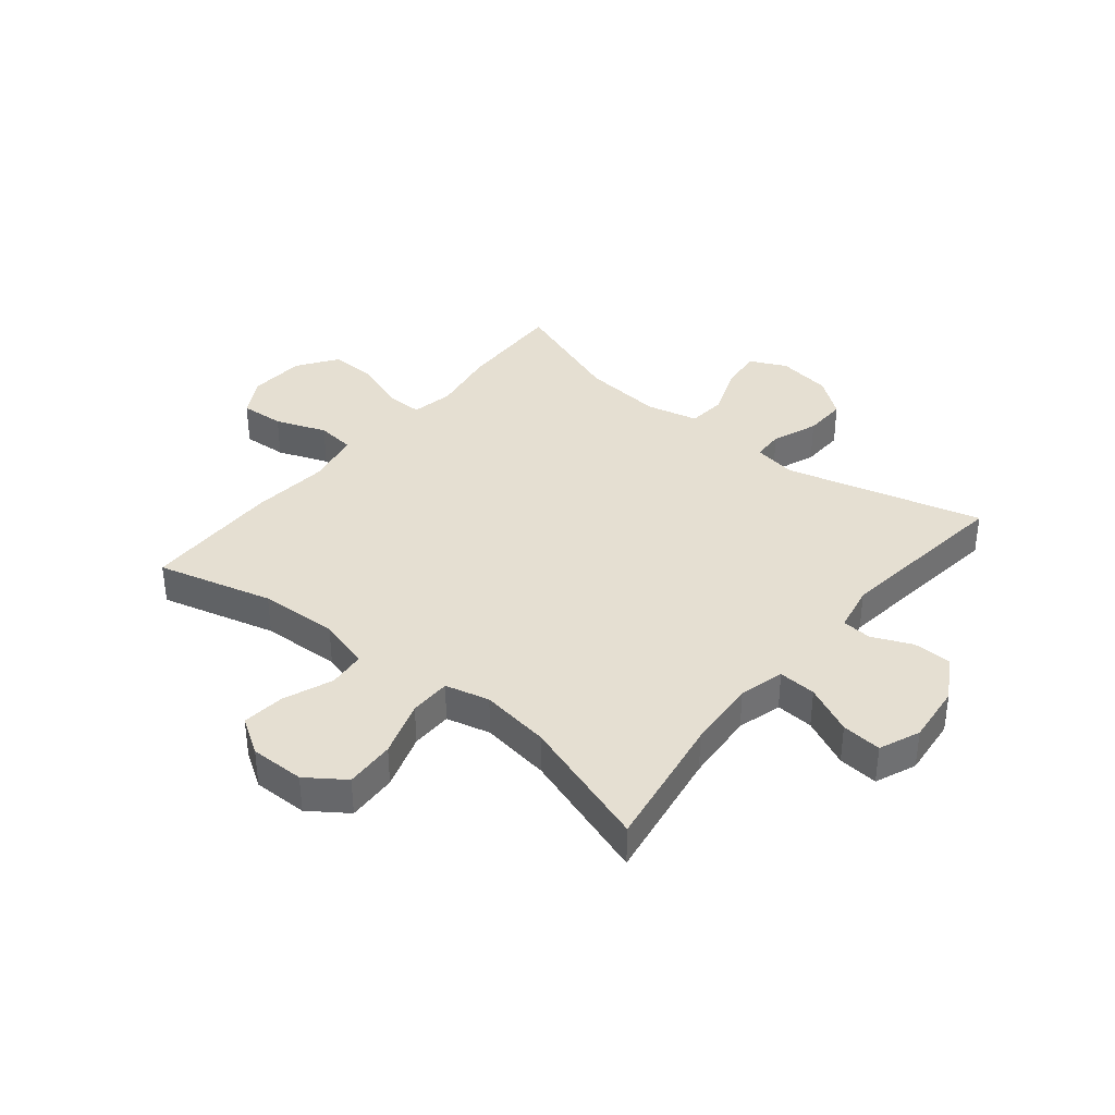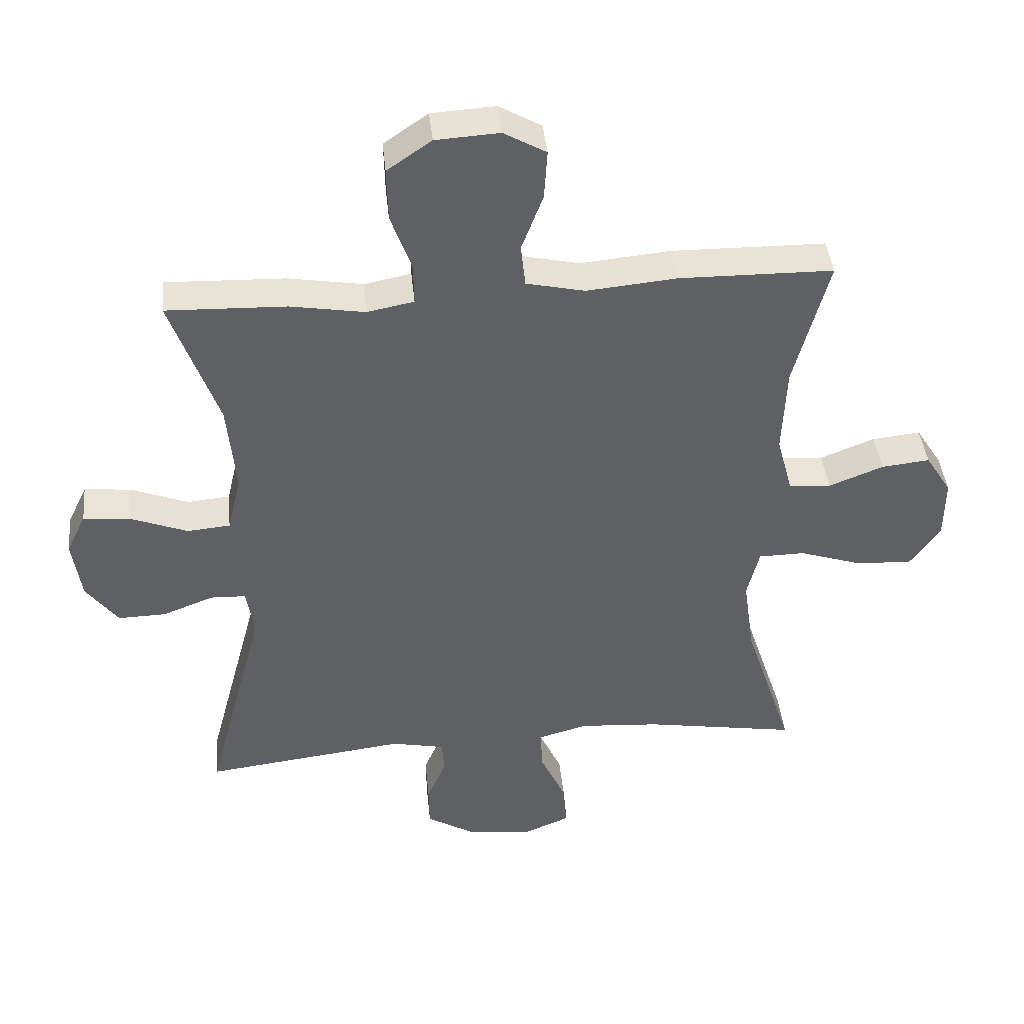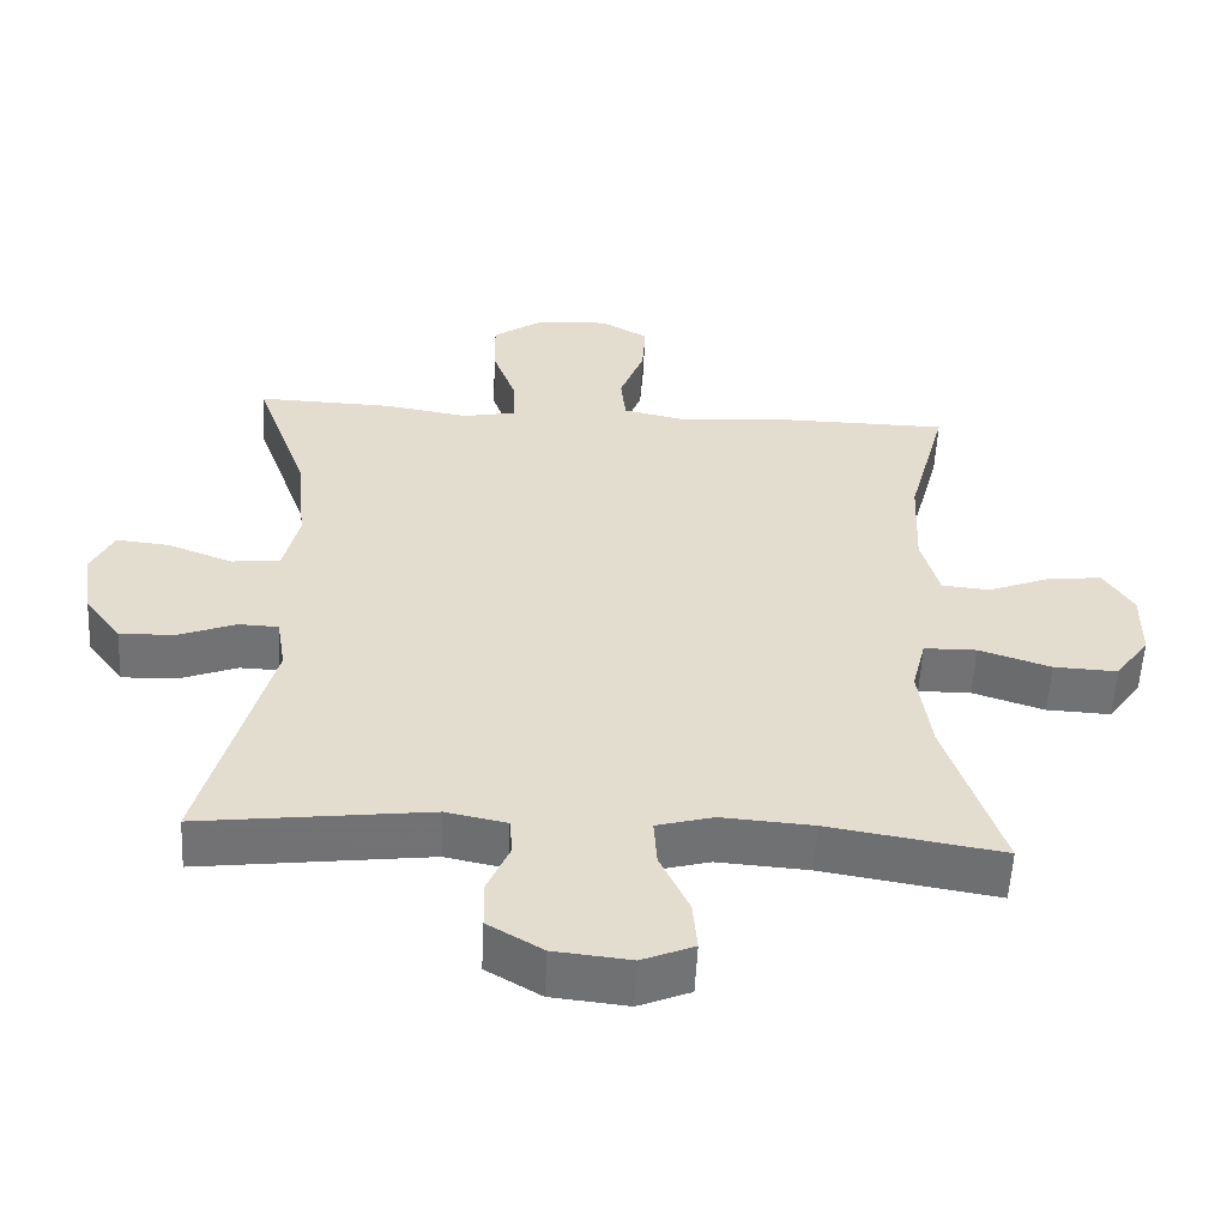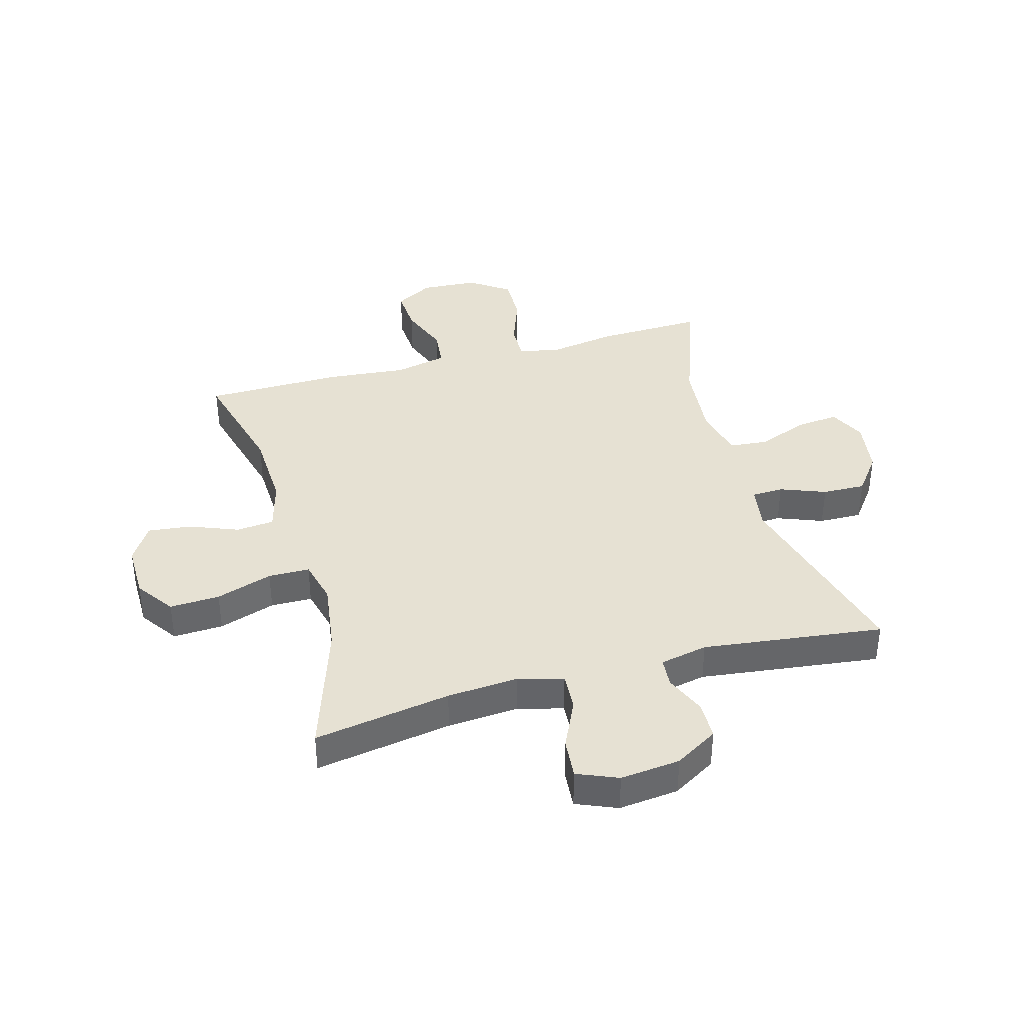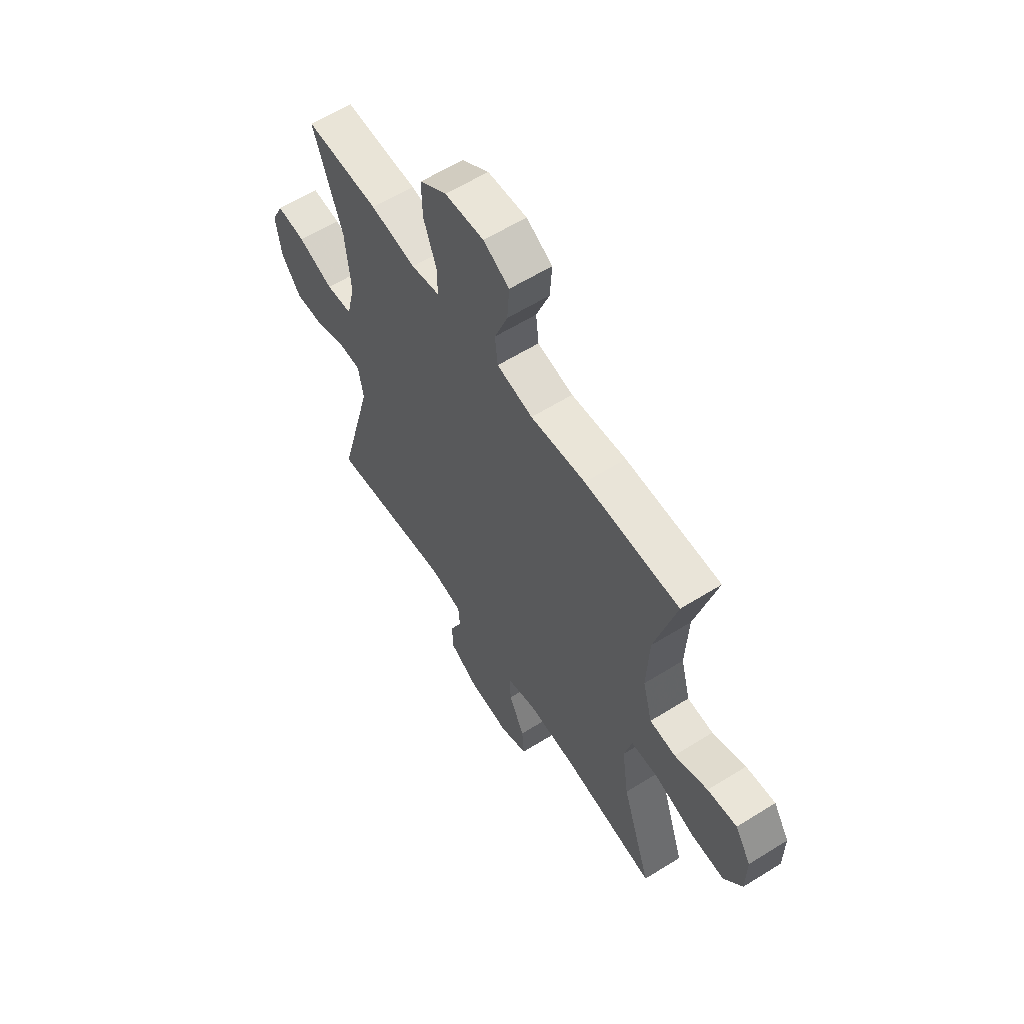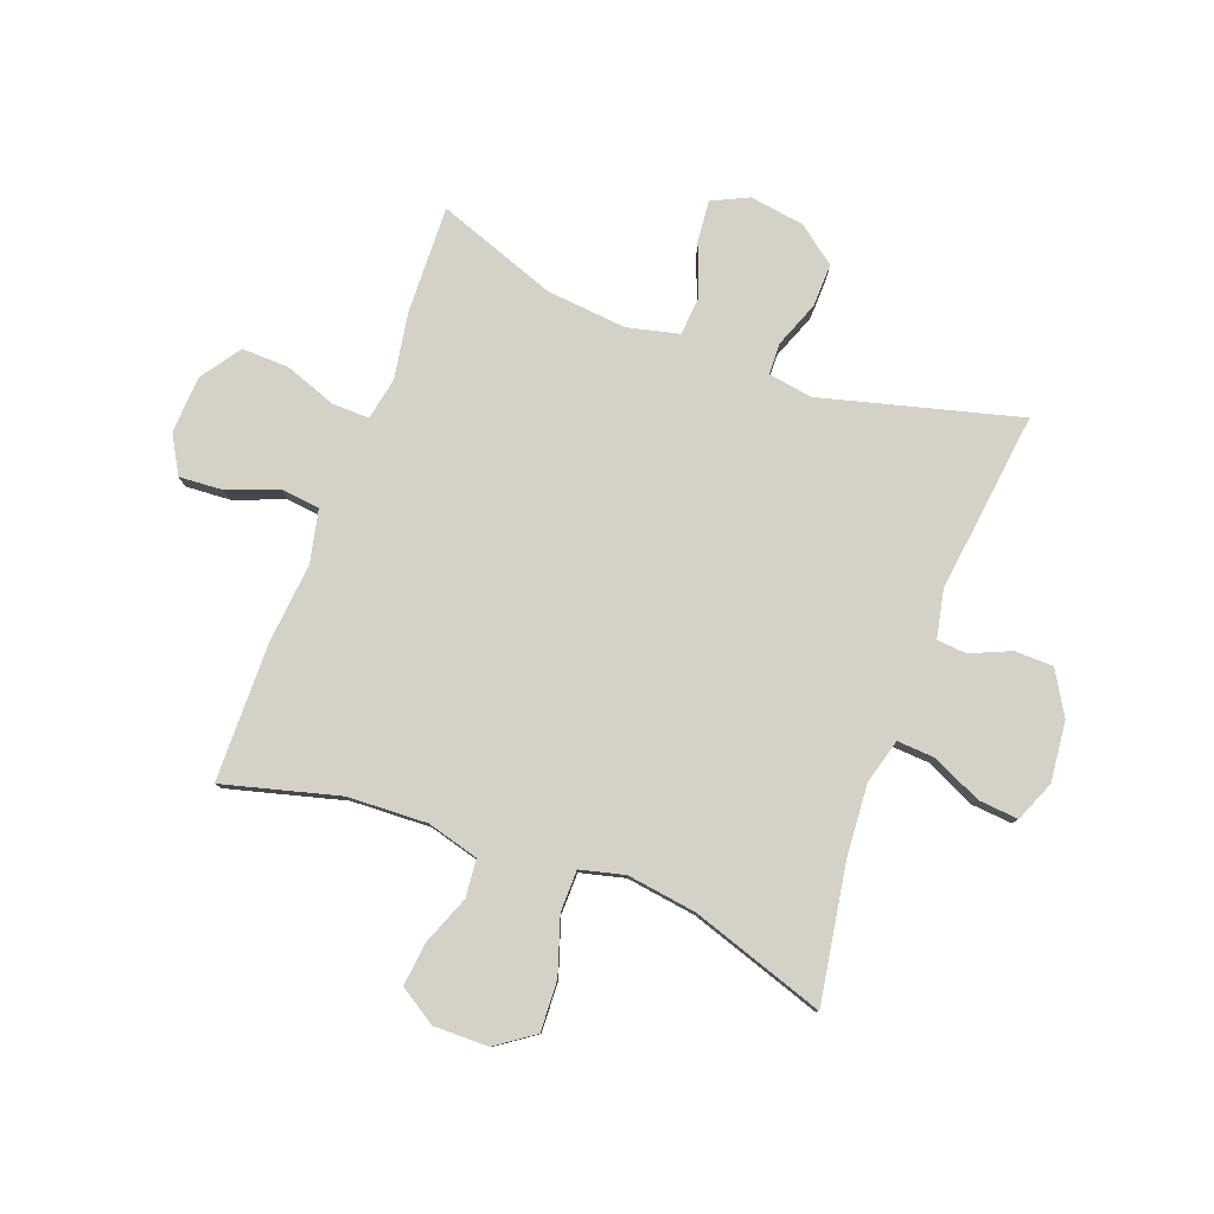
<metadata>
{"format":"obj","ext":"obj","renderer":"f3d","projection":"perspective","resolution":1024,"background":"white","views":[{"elev":37.4,"azim":129.3,"up":"+Y"},{"elev":41.7,"azim":-5.7,"up":"+Z"},{"elev":-55.6,"azim":-2.8,"up":"+Z"},{"elev":38.7,"azim":164.5,"up":"+Y"},{"elev":60.1,"azim":57.4,"up":"+Z"},{"elev":79.8,"azim":110.5,"up":"+Y"}]}
</metadata>
<code>
v 0.5 0.07 -0.5
v 0.265 0.07 -0.461
v 0.142 0.07 -0.452
v 0.065 0.07 -0.473
v 0.069 0.07 -0.538
v 0.108 0.07 -0.622
v 0.114 0.07 -0.691
v 0.044 0.07 -0.72
v -0.059 0.07 -0.709
v -0.133 0.07 -0.665
v -0.134 0.07 -0.599
v -0.104 0.07 -0.53
v -0.108 0.07 -0.479
v -0.19 0.07 -0.462
v -0.5 0.07 -0.5
v -0.41 0.07 -0.161
v -0.422 0.07 -0.086
v -0.476 0.07 -0.084
v -0.554 0.07 -0.114
v -0.628 0.07 -0.116
v -0.677 0.07 -0.051
v -0.691 0.07 0.043
v -0.661 0.07 0.105
v -0.589 0.07 0.098
v -0.501 0.07 0.064
v -0.435 0.07 0.07
v -0.414 0.07 0.159
v -0.427 0.07 0.296
v -0.5 0.07 0.5
v -0.316 0.07 0.494
v -0.202 0.07 0.475
v -0.13 0.07 0.489
v -0.131 0.07 0.552
v -0.163 0.07 0.641
v -0.165 0.07 0.722
v -0.097 0.07 0.769
v 0.001 0.07 0.775
v 0.066 0.07 0.738
v 0.061 0.07 0.662
v 0.028 0.07 0.575
v 0.035 0.07 0.51
v 0.125 0.07 0.49
v 0.263 0.07 0.503
v 0.5 0.07 0.5
v 0.447 0.07 0.301
v 0.441 0.07 0.165
v 0.465 0.07 0.076
v 0.53 0.07 0.07
v 0.614 0.07 0.103
v 0.688 0.07 0.111
v 0.728 0.07 0.048
v 0.727 0.07 -0.046
v 0.681 0.07 -0.111
v 0.595 0.07 -0.107
v 0.498 0.07 -0.075
v 0.427 0.07 -0.076
v 0.408 0.07 -0.152
v 0.425 0.07 -0.272
v 0.5 0 -0.5
v 0.265 0 -0.461
v 0.142 0 -0.452
v 0.065 0 -0.473
v 0.069 0 -0.538
v 0.108 0 -0.622
v 0.114 0 -0.691
v 0.044 0 -0.72
v -0.059 0 -0.709
v -0.133 0 -0.665
v -0.134 0 -0.599
v -0.104 0 -0.53
v -0.108 0 -0.479
v -0.19 0 -0.462
v -0.5 0 -0.5
v -0.41 0 -0.161
v -0.422 0 -0.086
v -0.476 0 -0.084
v -0.554 0 -0.114
v -0.628 0 -0.116
v -0.677 0 -0.051
v -0.691 0 0.043
v -0.661 0 0.105
v -0.589 0 0.098
v -0.501 0 0.064
v -0.435 0 0.07
v -0.414 0 0.159
v -0.427 0 0.296
v -0.5 0 0.5
v -0.316 0 0.494
v -0.202 0 0.475
v -0.13 0 0.489
v -0.131 0 0.552
v -0.163 0 0.641
v -0.165 0 0.722
v -0.097 0 0.769
v 0.001 0 0.775
v 0.066 0 0.738
v 0.061 0 0.662
v 0.028 0 0.575
v 0.035 0 0.51
v 0.125 0 0.49
v 0.263 0 0.503
v 0.5 0 0.5
v 0.447 0 0.301
v 0.441 0 0.165
v 0.465 0 0.076
v 0.53 0 0.07
v 0.614 0 0.103
v 0.688 0 0.111
v 0.728 0 0.048
v 0.727 0 -0.046
v 0.681 0 -0.111
v 0.595 0 -0.107
v 0.498 0 -0.075
v 0.427 0 -0.076
v 0.408 0 -0.152
v 0.425 0 -0.272
f 53 54 55
f 52 53 55
f 51 52 55
f 50 51 55
f 49 50 55
f 48 49 55
f 47 48 55 56
f 46 47 56
f 45 46 56 57
f 42 43 44 45
f 41 42 45 57
f 38 39 40
f 37 38 40
f 36 37 40
f 35 36 40
f 34 35 40
f 33 34 40
f 32 33 40 41
f 41 57 58
f 32 41 58
f 31 32 58
f 58 1 2
f 31 58 2
f 30 31 2
f 29 30 2
f 28 29 2
f 23 24 25
f 22 23 25
f 21 22 25
f 20 21 25
f 19 20 25
f 18 19 25
f 17 18 25 26
f 16 17 26 27
f 14 15 16
f 13 14 16 27
f 10 11 12
f 9 10 12
f 8 9 12
f 7 8 12
f 6 7 12
f 5 6 12
f 4 5 12 13
f 13 27 28
f 4 13 28
f 3 4 28
f 2 3 28
f 113 112 111
f 113 111 110
f 113 110 109
f 113 109 108
f 113 108 107
f 113 107 106
f 114 113 106 105
f 114 105 104
f 115 114 104 103
f 103 102 101 100
f 115 103 100 99
f 98 97 96
f 98 96 95
f 98 95 94
f 98 94 93
f 98 93 92
f 98 92 91
f 99 98 91 90
f 116 115 99
f 116 99 90
f 116 90 89
f 60 59 116
f 60 116 89
f 60 89 88
f 60 88 87
f 60 87 86
f 83 82 81
f 83 81 80
f 83 80 79
f 83 79 78
f 83 78 77
f 83 77 76
f 84 83 76 75
f 85 84 75 74
f 74 73 72
f 85 74 72 71
f 70 69 68
f 70 68 67
f 70 67 66
f 70 66 65
f 70 65 64
f 70 64 63
f 71 70 63 62
f 86 85 71
f 86 71 62
f 86 62 61
f 86 61 60
f 1 59 60 2
f 2 60 61 3
f 3 61 62 4
f 4 62 63 5
f 5 63 64 6
f 6 64 65 7
f 7 65 66 8
f 8 66 67 9
f 9 67 68 10
f 10 68 69 11
f 11 69 70 12
f 12 70 71 13
f 13 71 72 14
f 14 72 73 15
f 15 73 74 16
f 16 74 75 17
f 17 75 76 18
f 18 76 77 19
f 19 77 78 20
f 20 78 79 21
f 21 79 80 22
f 22 80 81 23
f 23 81 82 24
f 24 82 83 25
f 25 83 84 26
f 26 84 85 27
f 27 85 86 28
f 28 86 87 29
f 29 87 88 30
f 30 88 89 31
f 31 89 90 32
f 32 90 91 33
f 33 91 92 34
f 34 92 93 35
f 35 93 94 36
f 36 94 95 37
f 37 95 96 38
f 38 96 97 39
f 39 97 98 40
f 40 98 99 41
f 41 99 100 42
f 42 100 101 43
f 43 101 102 44
f 44 102 103 45
f 45 103 104 46
f 46 104 105 47
f 47 105 106 48
f 48 106 107 49
f 49 107 108 50
f 50 108 109 51
f 51 109 110 52
f 52 110 111 53
f 53 111 112 54
f 54 112 113 55
f 55 113 114 56
f 56 114 115 57
f 57 115 116 58
f 58 116 59 1

</code>
